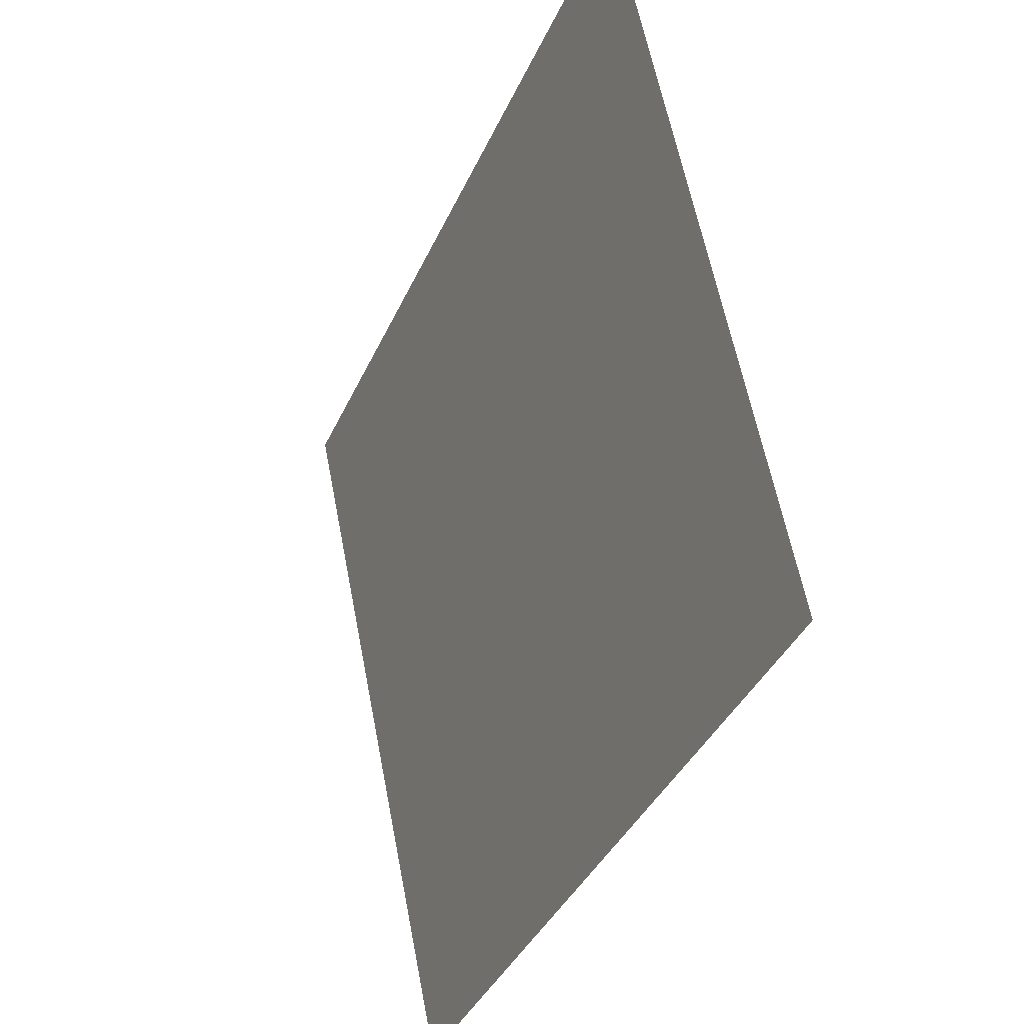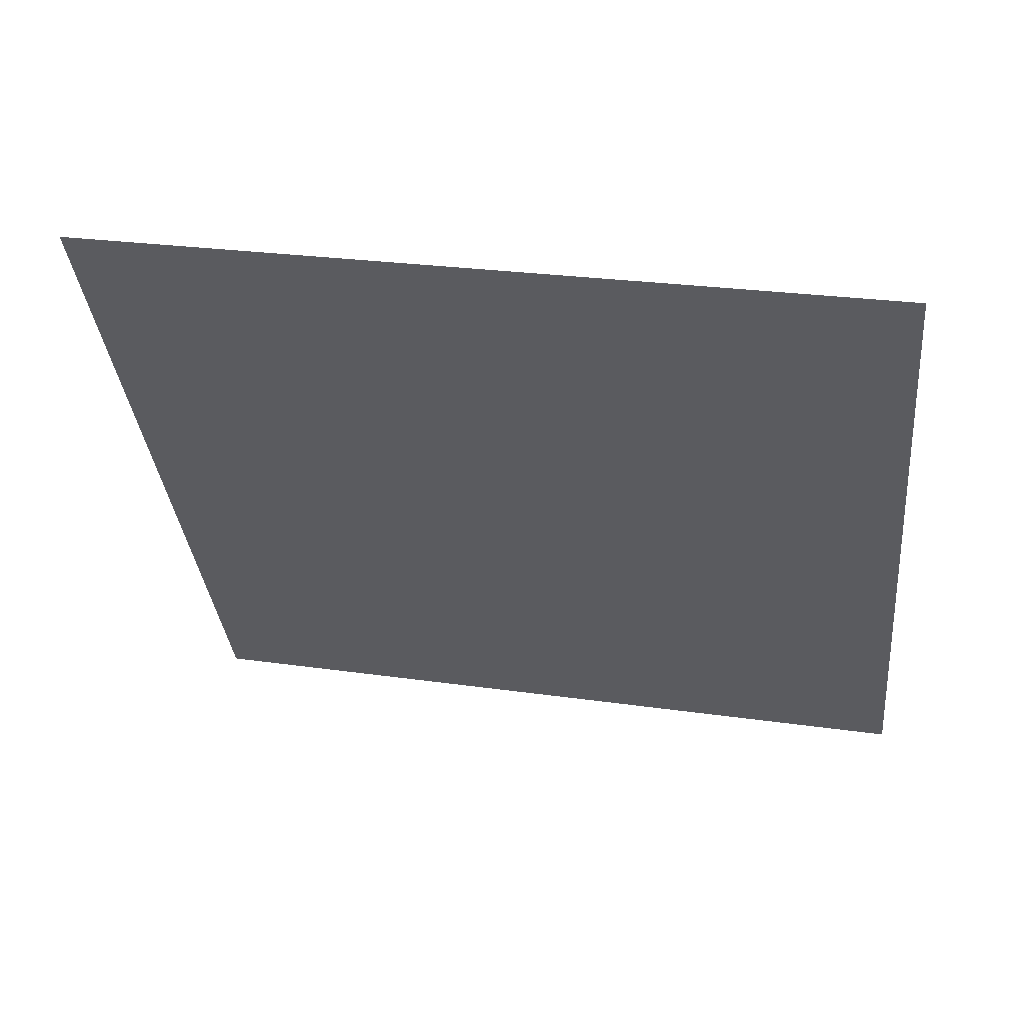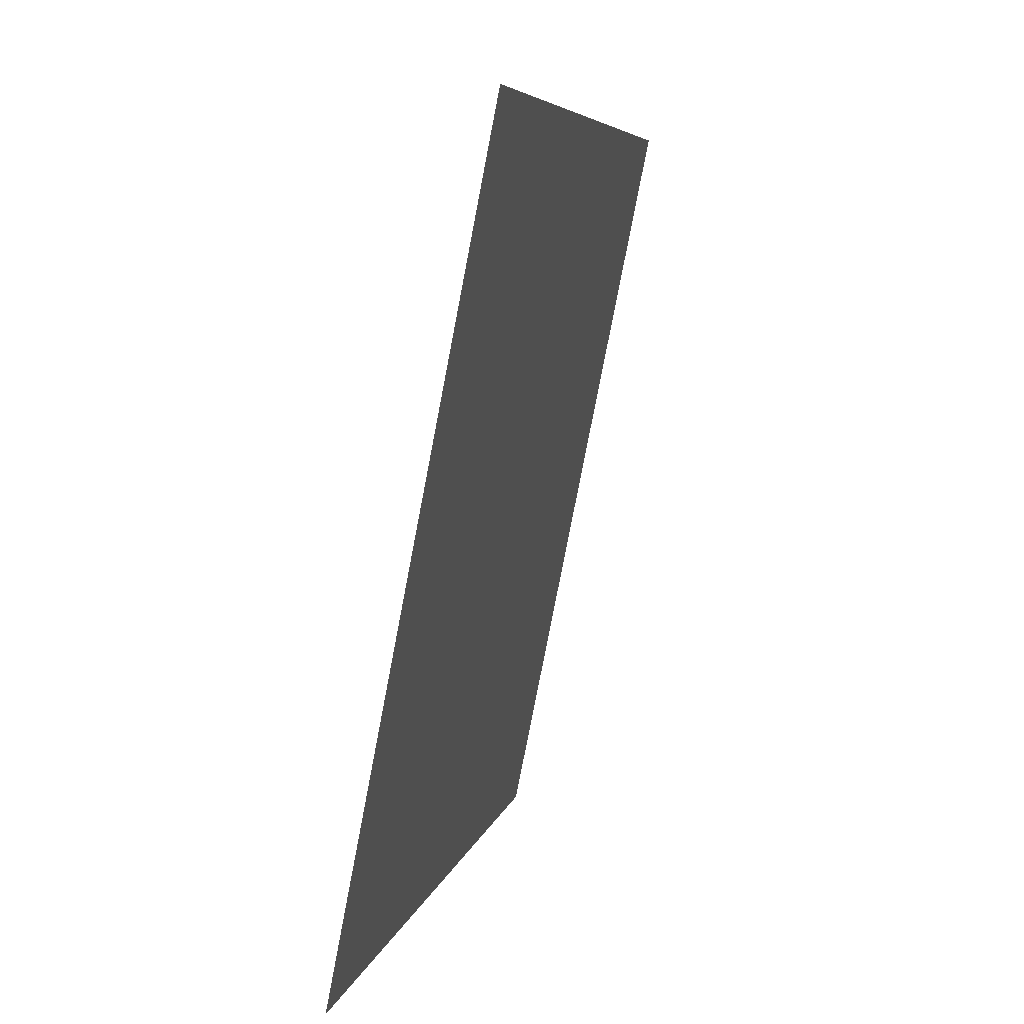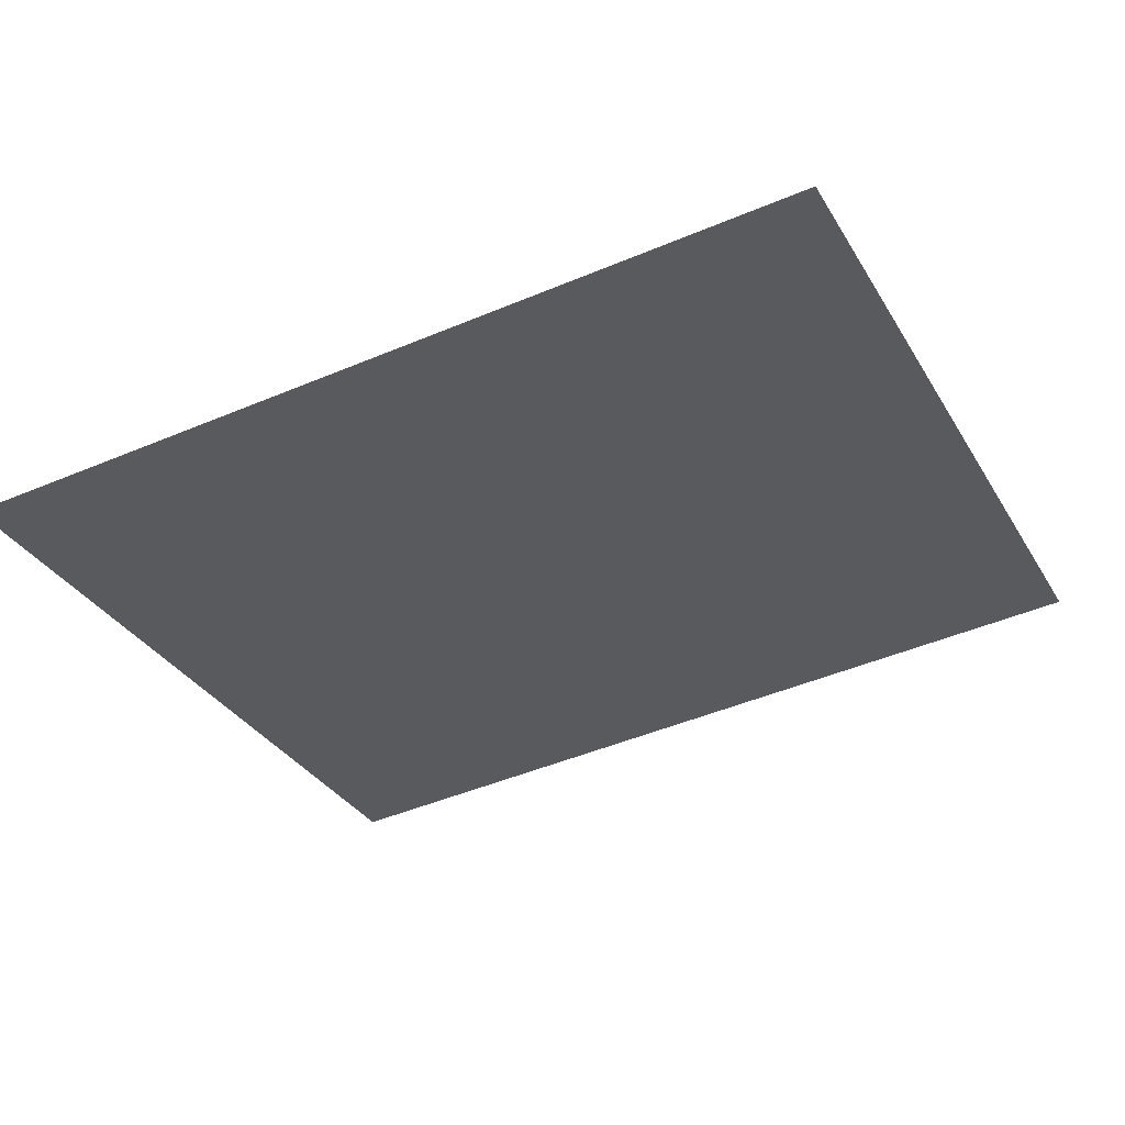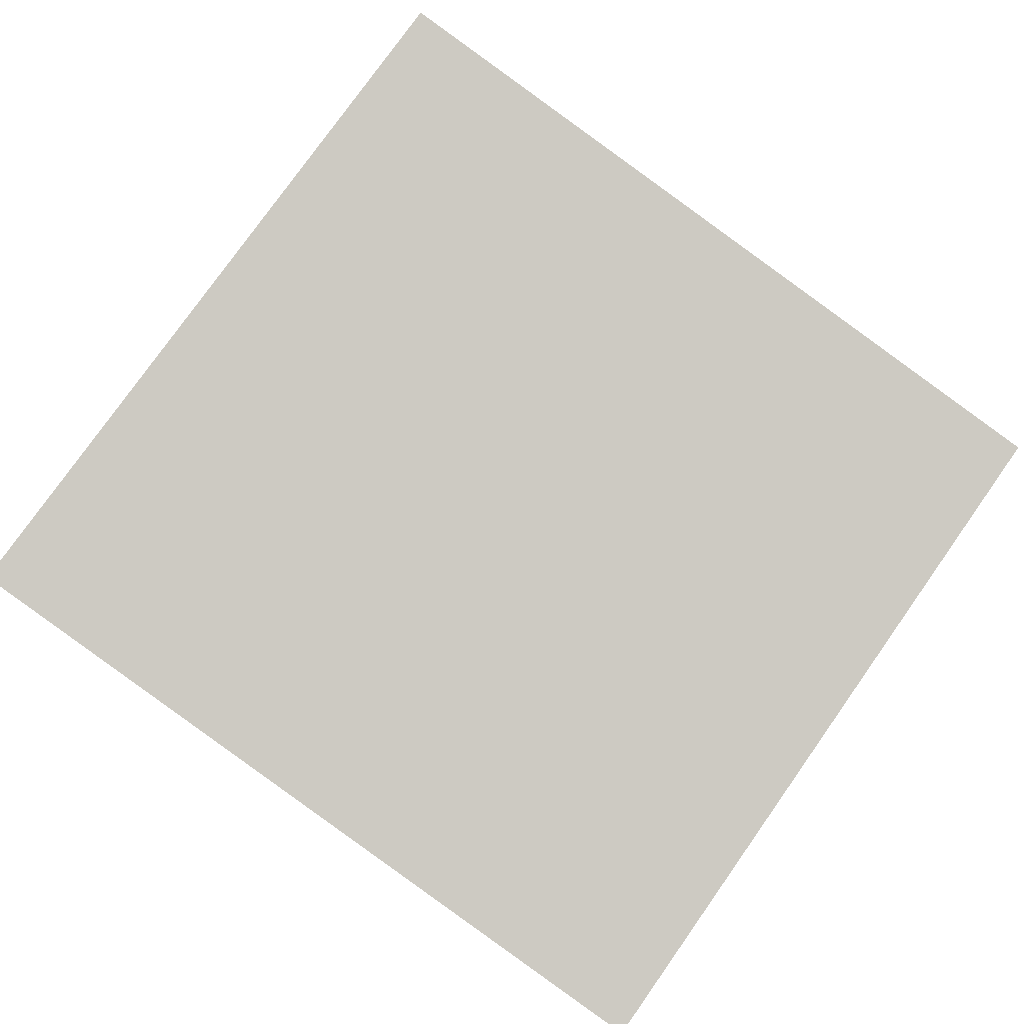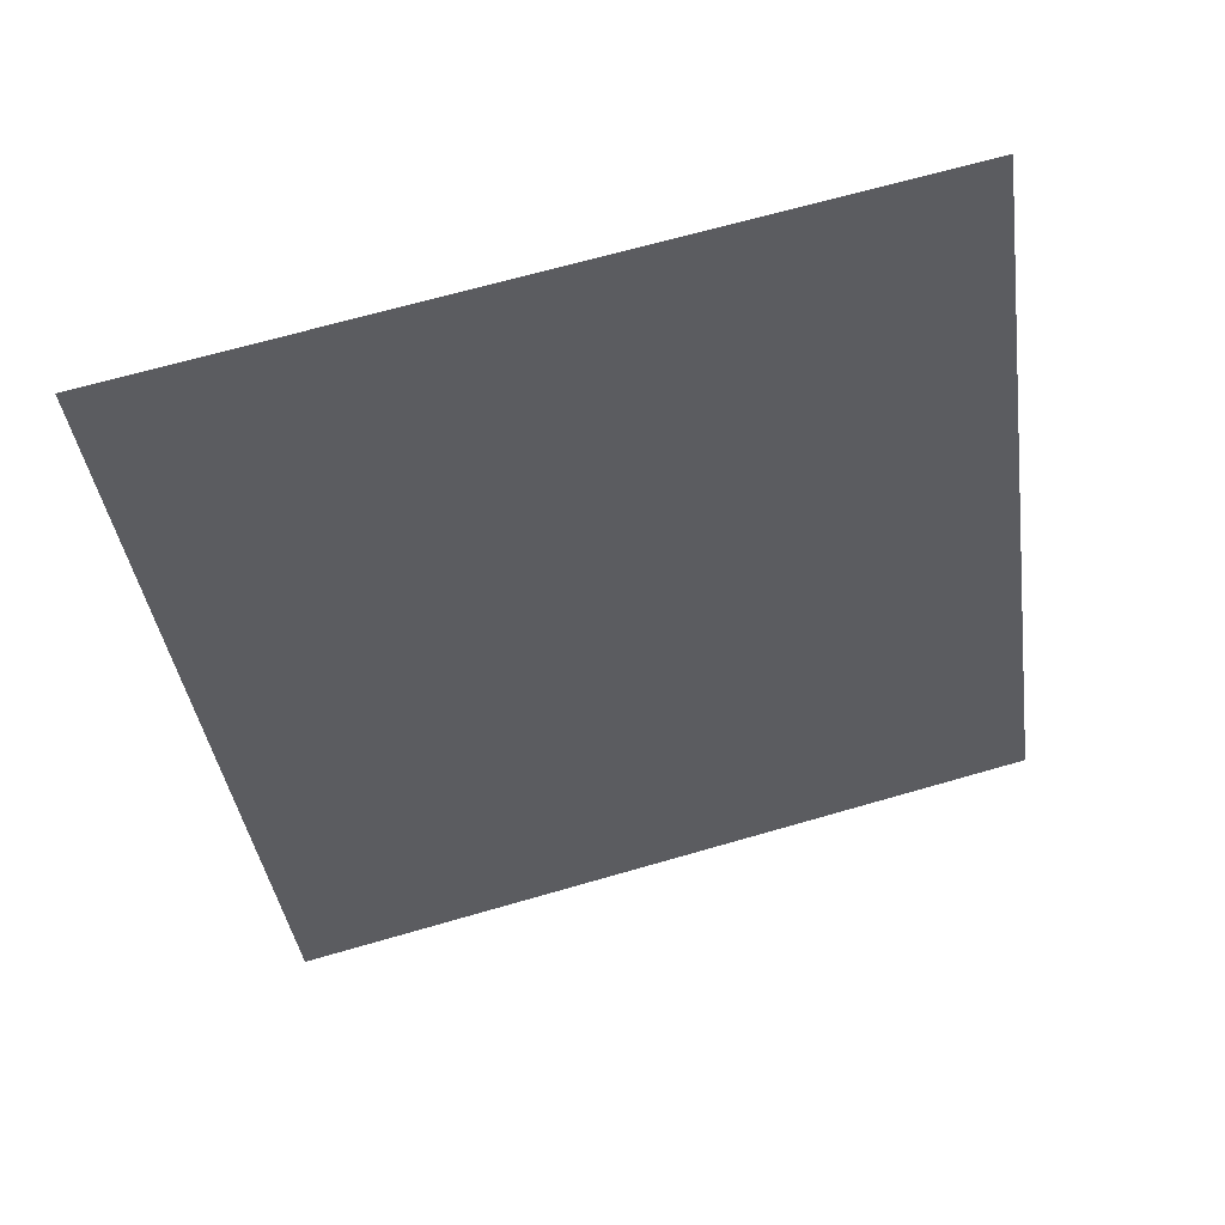
<metadata>
{"format":"obj","ext":"obj","renderer":"f3d","projection":"perspective","resolution":1024,"background":"white","views":[{"elev":-38.0,"azim":-124.4,"up":"+Y"},{"elev":-47.3,"azim":-176.3,"up":"+Z"},{"elev":6.0,"azim":89.0,"up":"+Y"},{"elev":-17.6,"azim":22.4,"up":"+Z"},{"elev":70.4,"azim":-146.0,"up":"+Z"},{"elev":-52.1,"azim":-81.9,"up":"+Z"}]}
</metadata>
<code>
o k
v 0.1385 0.8997 -0.9631
v 0.1349 0.7738 -0.9383
v 0.2741 0.8997 -0.9336
v 0.2671 0.7738 -0.9095
f 4 1 2
f 4 3 1

</code>
